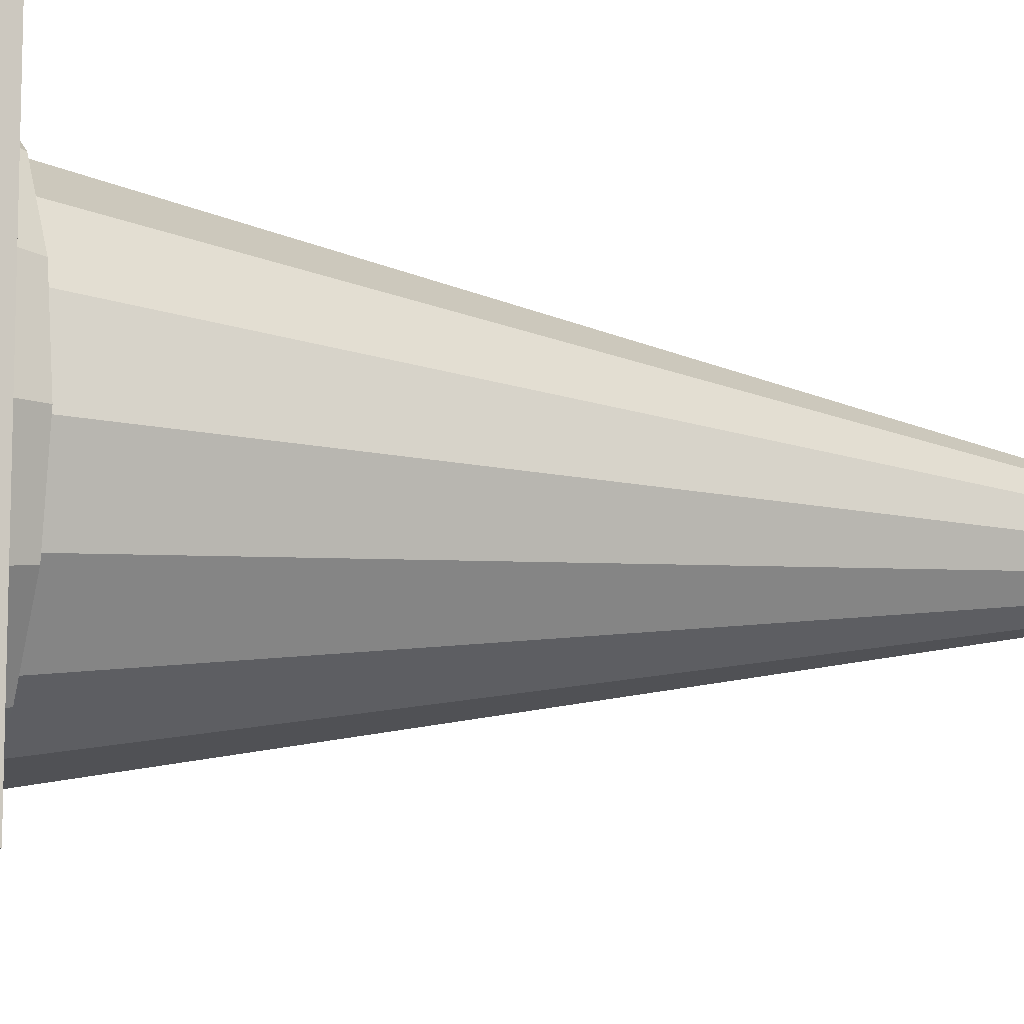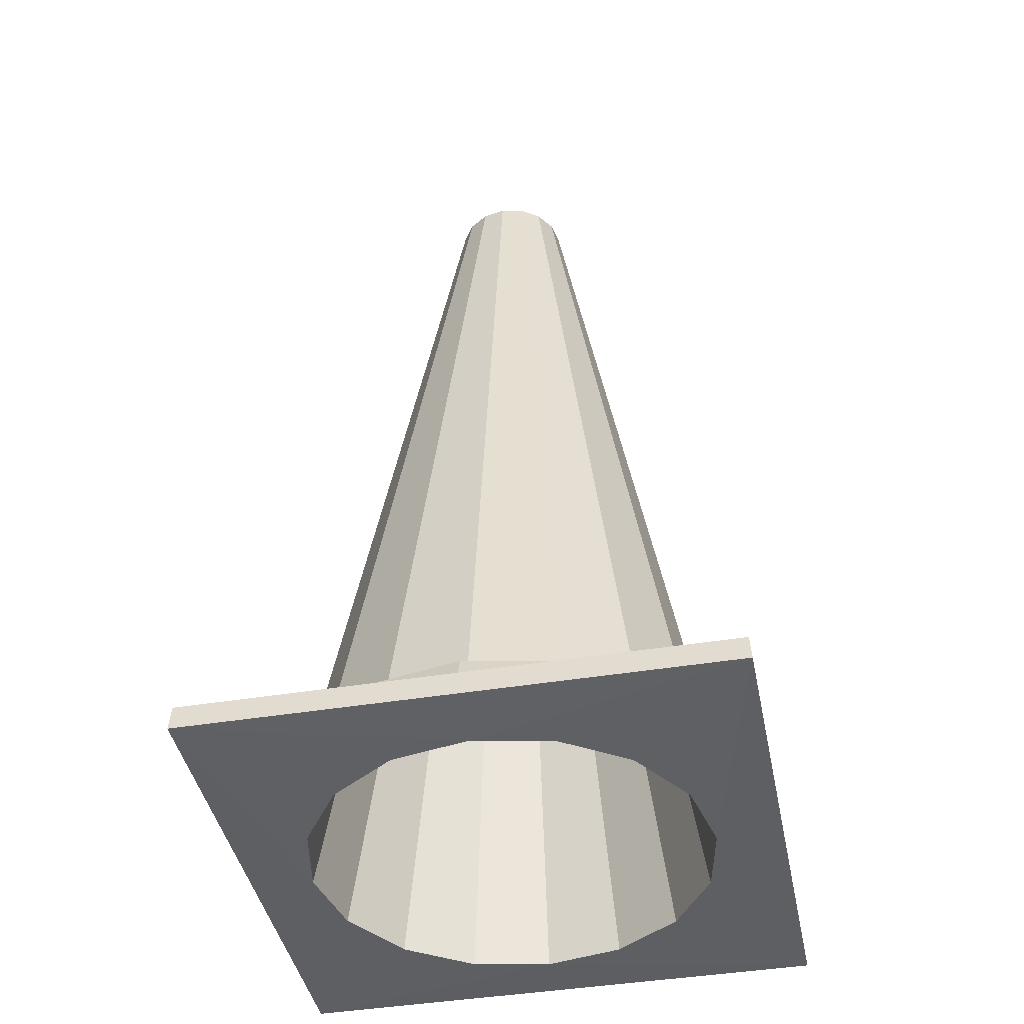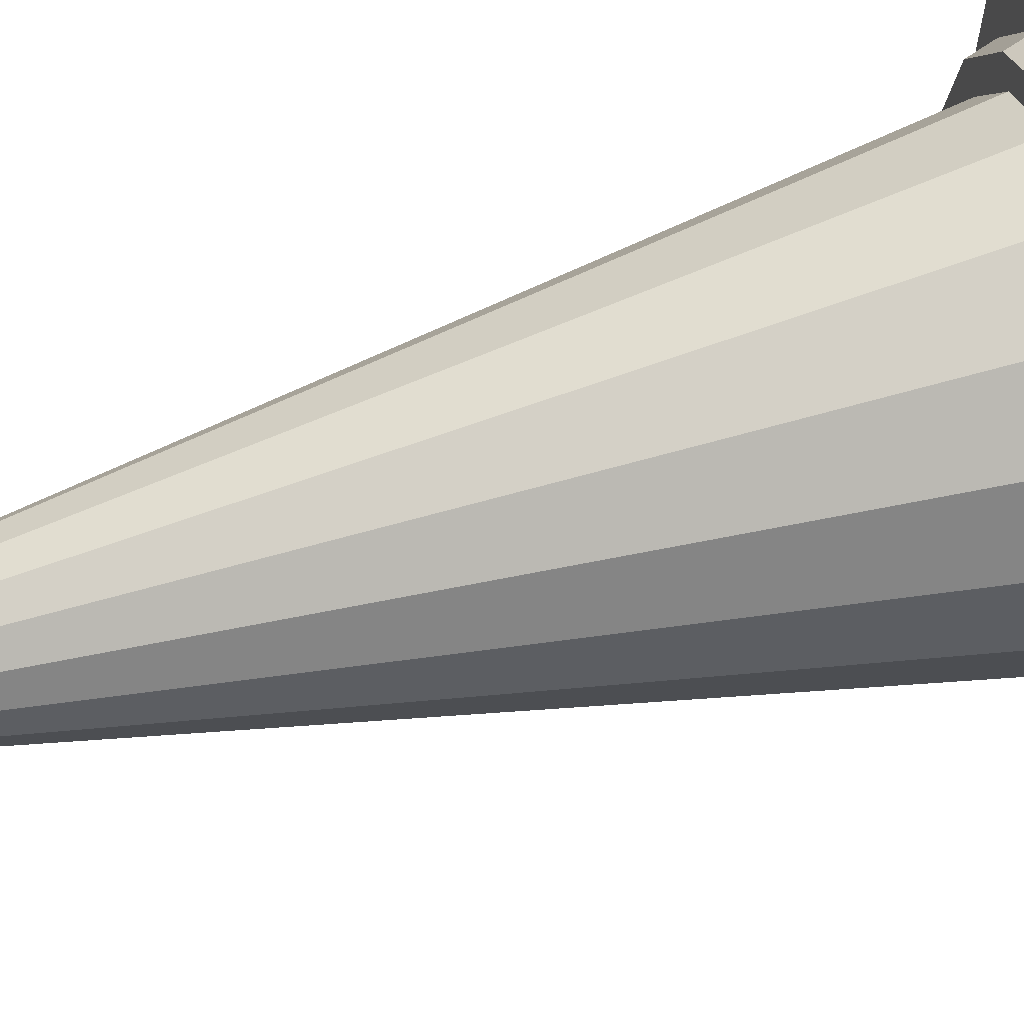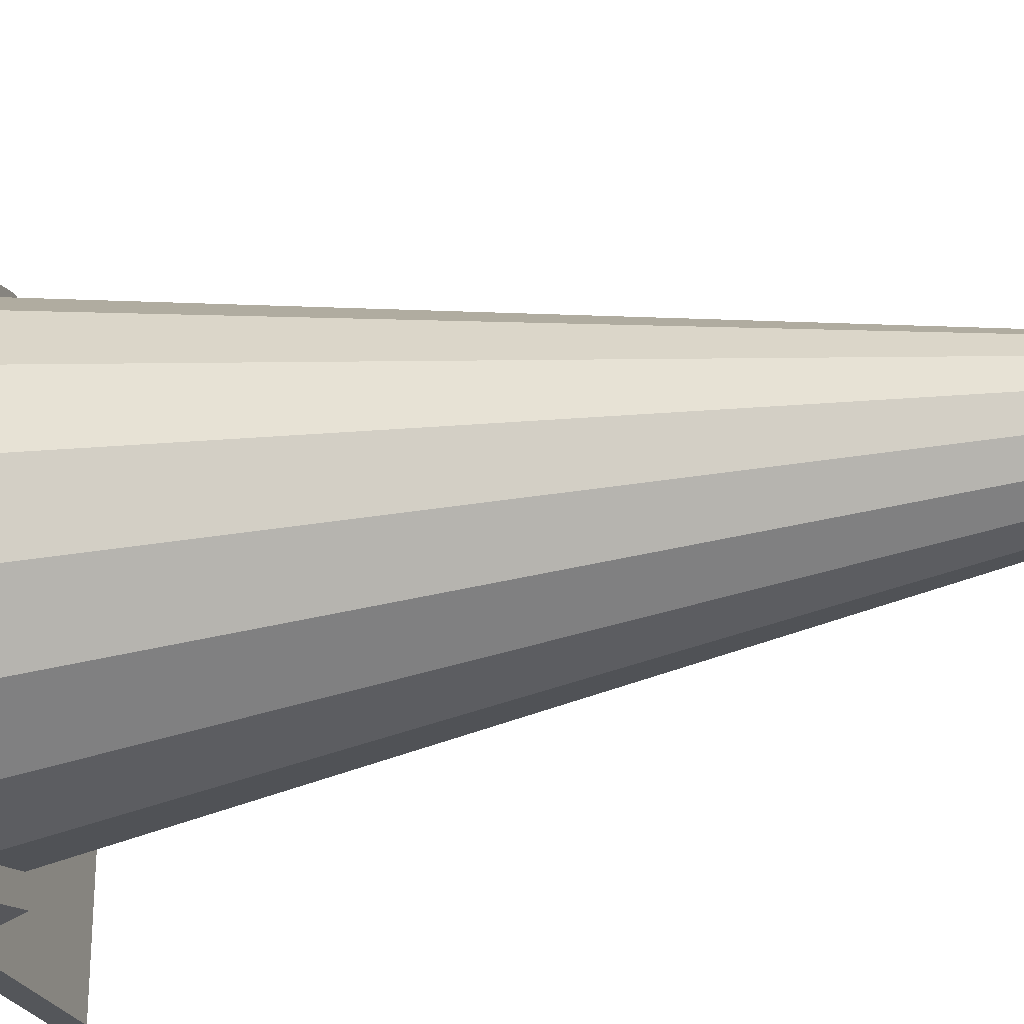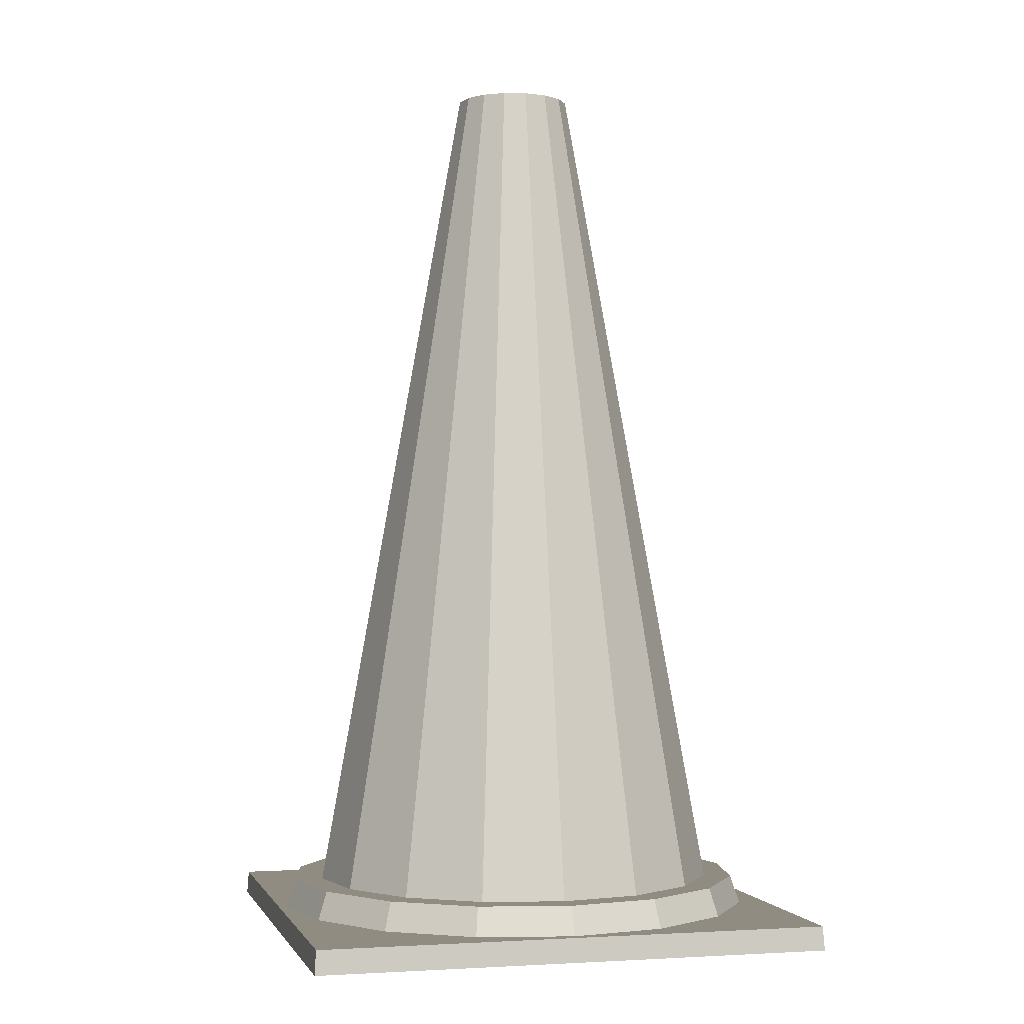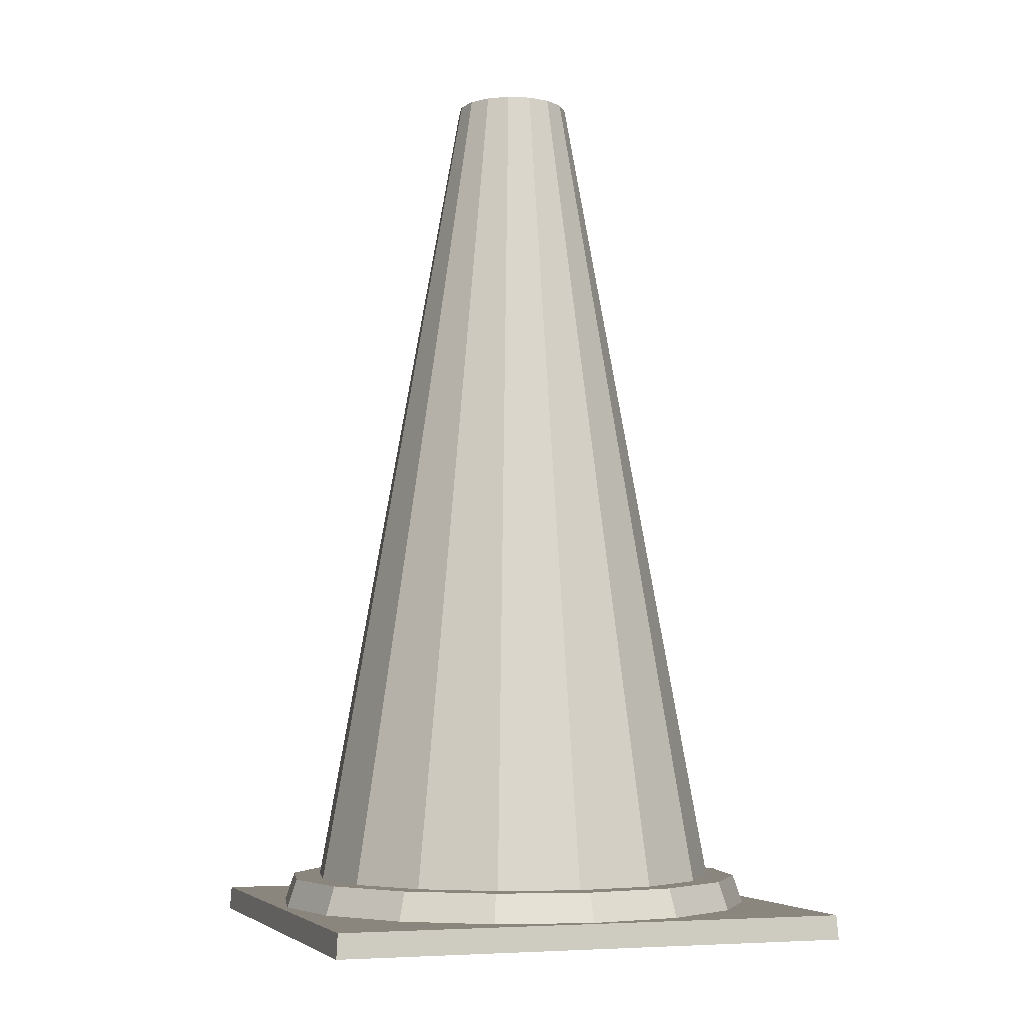
<metadata>
{"format":"obj","ext":"obj","renderer":"f3d","projection":"perspective","resolution":1024,"background":"white","views":[{"elev":-9.5,"azim":-113.8,"up":"+Y"},{"elev":-42.6,"azim":-78.8,"up":"+Z"},{"elev":61.8,"azim":74.6,"up":"+Y"},{"elev":-25.0,"azim":-72.2,"up":"+Y"},{"elev":-1.6,"azim":-104.4,"up":"+Z"},{"elev":-5.5,"azim":71.3,"up":"+Z"}]}
</metadata>
<code>
o Pylon_Cone.001
v -0.6633 -0.2231 0.04312
v -0.6756 -0.2851 0.04312
v -0.7107 -0.3377 0.04312
v -0.7633 -0.3728 0.04312
v -0.8253 -0.3851 0.04312
v -0.7797 -0.2231 0.6955
v -0.8873 -0.3728 0.04312
v -0.9398 -0.3377 0.04312
v -0.9749 -0.2851 0.04312
v -0.9873 -0.2231 0.04312
v -0.9749 -0.1611 0.04312
v -0.9398 -0.1085 0.04312
v -0.8873 -0.07342 0.04312
v -0.8253 -0.06109 0.04312
v -0.7633 -0.07342 0.04312
v -0.7107 -0.1085 0.04312
v -0.6756 -0.1611 0.04312
v -0.7832 -0.2057 0.6955
v -0.7931 -0.1909 0.6955
v -0.8078 -0.181 0.6955
v -0.8253 -0.1776 0.6955
v -0.8427 -0.181 0.6955
v -0.8575 -0.1909 0.6955
v -0.8673 -0.2057 0.6955
v -0.8708 -0.2231 0.6955
v -0.8673 -0.2405 0.6955
v -0.8575 -0.2553 0.6955
v -0.8427 -0.2652 0.6955
v -0.8253 -0.2686 0.6955
v -0.8078 -0.2652 0.6955
v -0.7931 -0.2553 0.6955
v -0.7832 -0.2405 0.6955
v -0.755 -0.3928 0.04312
v -0.6954 -0.353 0.04312
v -0.6556 -0.2934 0.04312
v -0.6416 -0.2231 0.04312
v -0.8253 -0.4068 0.04312
v -0.8955 -0.3928 0.04312
v -0.9551 -0.353 0.04312
v -0.9949 -0.2934 0.04312
v -1.009 -0.2231 0.04312
v -0.9949 -0.1528 0.04312
v -0.9551 -0.09324 0.04312
v -0.8955 -0.05343 0.04312
v -0.8253 -0.03945 0.04312
v -0.755 -0.05343 0.04312
v -0.6954 -0.09324 0.04312
v -0.6556 -0.1528 0.04312
v -0.7521 -0.3998 0.02136
v -0.6901 -0.3583 0.02136
v -0.6486 -0.2963 0.02136
v -0.8984 -0.3998 0.02136
v -0.9605 -0.0879 0.02136
v -0.6901 -0.0879 0.02136
v -0.6486 -0.1499 0.02136
v -0.6259 -0.02371 0.002927
v -1.025 -0.02371 0.002927
v -1.025 -0.4225 0.002927
v -0.6259 -0.4225 0.002927
v -0.6341 -0.2231 0.02136
v -0.8253 -0.4143 0.02136
v -0.9605 -0.3583 0.02136
v -1.002 -0.2963 0.02136
v -1.016 -0.2231 0.02136
v -1.002 -0.1499 0.02136
v -0.8984 -0.04645 0.02136
v -0.8253 -0.0319 0.02136
v -0.7521 -0.04645 0.02136
v -0.627 -0.4213 0.02136
v -1.023 -0.4213 0.02136
v -1.023 -0.02488 0.02136
v -0.627 -0.02488 0.02136
v -0.7845 -0.2231 0.6955
v -0.7876 -0.2075 0.6955
v -0.7964 -0.1943 0.6955
v -0.8097 -0.1854 0.6955
v -0.8253 -0.1823 0.6955
v -0.8409 -0.1854 0.6955
v -0.8541 -0.1943 0.6955
v -0.863 -0.2075 0.6955
v -0.8661 -0.2231 0.6955
v -0.863 -0.2387 0.6955
v -0.8541 -0.2519 0.6955
v -0.8409 -0.2608 0.6955
v -0.8253 -0.2639 0.6955
v -0.8097 -0.2608 0.6955
v -0.7964 -0.2519 0.6955
v -0.7876 -0.2387 0.6955
v -0.674 -0.2231 -0.000954
v -0.6855 -0.1652 -0.000954
v -0.7183 -0.1161 -0.000954
v -0.7674 -0.08334 -0.000954
v -0.8253 -0.07182 -0.000954
v -0.8832 -0.08334 -0.000954
v -0.9322 -0.1161 -0.000954
v -0.965 -0.1652 -0.000954
v -0.9765 -0.2231 -0.000954
v -0.965 -0.281 -0.000954
v -0.9322 -0.3301 -0.000954
v -0.8832 -0.3629 -0.000954
v -0.8253 -0.3744 -0.000954
v -0.7674 -0.3629 -0.000954
v -0.7183 -0.3301 -0.000954
v -0.6855 -0.281 -0.000954
f 11 24 23 12
f 15 20 19 16
f 8 27 26 9
f 10 25 24 11
f 14 21 20 15
f 4 30 29 5
f 12 23 22 13
f 1 6 32 2
f 16 19 18 17
f 9 26 25 10
f 17 18 6 1
f 13 22 21 14
f 5 29 28 7
f 2 32 31 3
f 7 28 27 8
f 3 31 30 4
f 5 37 33 4
f 13 44 43 12
f 2 35 36 1
f 17 48 47 16
f 10 41 40 9
f 1 36 48 17
f 14 45 44 13
f 7 38 37 5
f 3 34 35 2
f 11 42 41 10
f 15 46 45 14
f 8 39 38 7
f 4 33 34 3
f 12 43 42 11
f 16 47 46 15
f 9 40 39 8
f 45 67 66 44
f 38 52 61 37
f 46 68 67 45
f 39 62 52 38
f 47 54 68 46
f 40 63 62 39
f 48 55 54 47
f 41 64 63 40
f 37 61 49 33
f 36 60 55 48
f 42 65 64 41
f 33 49 50 34
f 43 53 65 42
f 34 50 51 35
f 44 66 53 43
f 35 51 60 36
f 72 56 57 71
f 71 57 58 70
f 70 58 59 69
f 69 59 56 72
f 49 69 50
f 61 69 49
f 52 70 61
f 62 70 52
f 61 70 69
f 64 70 63
f 63 70 62
f 65 71 64
f 53 71 65
f 64 71 70
f 50 69 51
f 51 69 60
f 60 72 55
f 55 72 54
f 60 69 72
f 54 72 68
f 68 72 67
f 66 71 53
f 67 71 66
f 72 71 67
f 20 76 75 19
f 28 84 83 27
f 32 88 87 31
f 25 81 80 24
f 21 77 76 20
f 29 85 84 28
f 6 73 88 32
f 26 82 81 25
f 22 78 77 21
f 30 86 85 29
f 18 74 73 6
f 23 79 78 22
f 19 75 74 18
f 27 83 82 26
f 31 87 86 30
f 24 80 79 23
f 82 98 97 81
f 75 91 90 74
f 83 99 98 82
f 76 92 91 75
f 84 100 99 83
f 77 93 92 76
f 85 101 100 84
f 78 94 93 77
f 86 102 101 85
f 79 95 94 78
f 87 103 102 86
f 80 96 95 79
f 88 104 103 87
f 81 97 96 80
f 74 90 89 73
f 73 89 104 88
f 100 58 99
f 98 99 58
f 100 101 58
f 97 98 58
f 102 59 101
f 102 103 59
f 103 104 59
f 104 89 59
f 90 56 89
f 90 91 56
f 91 92 56
f 92 93 56
f 94 57 93
f 94 95 57
f 95 96 57
f 96 97 57
f 58 57 97
f 56 93 57
f 59 89 56
f 58 101 59

</code>
